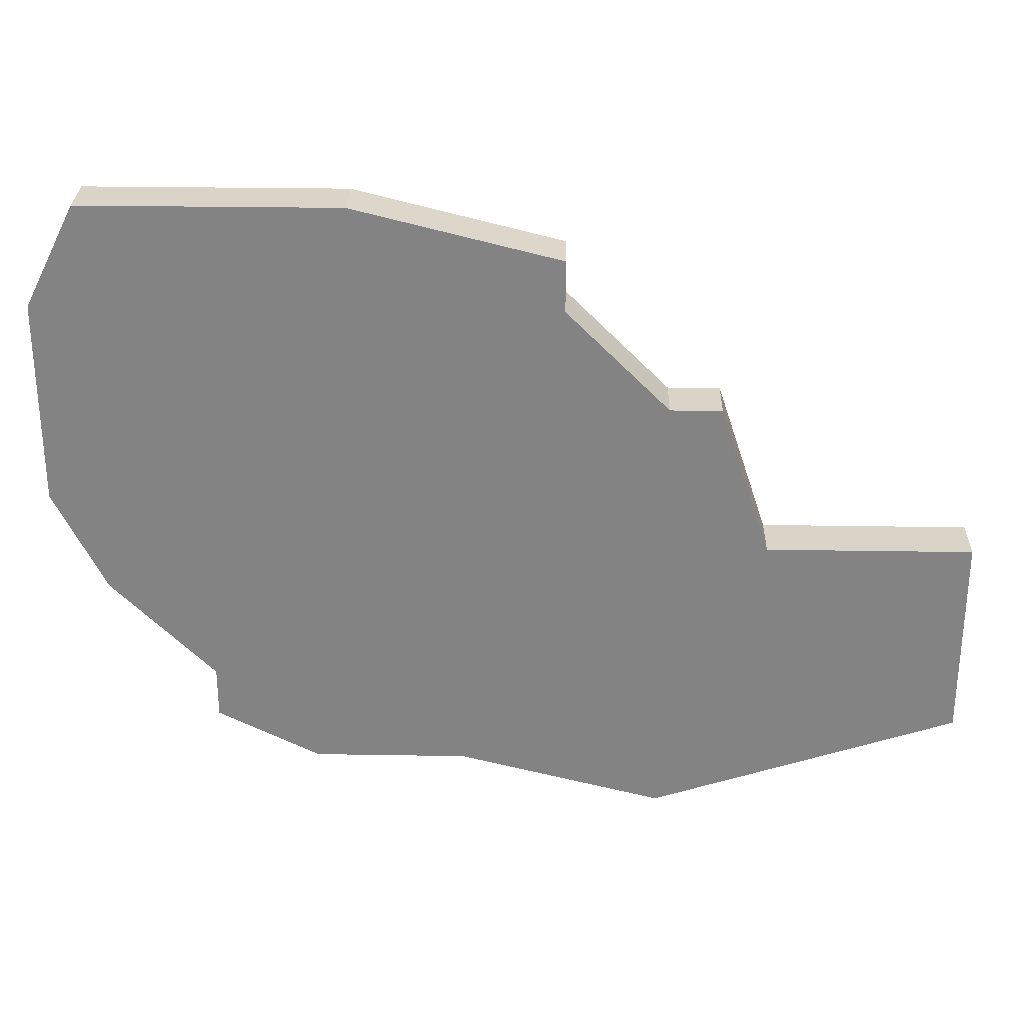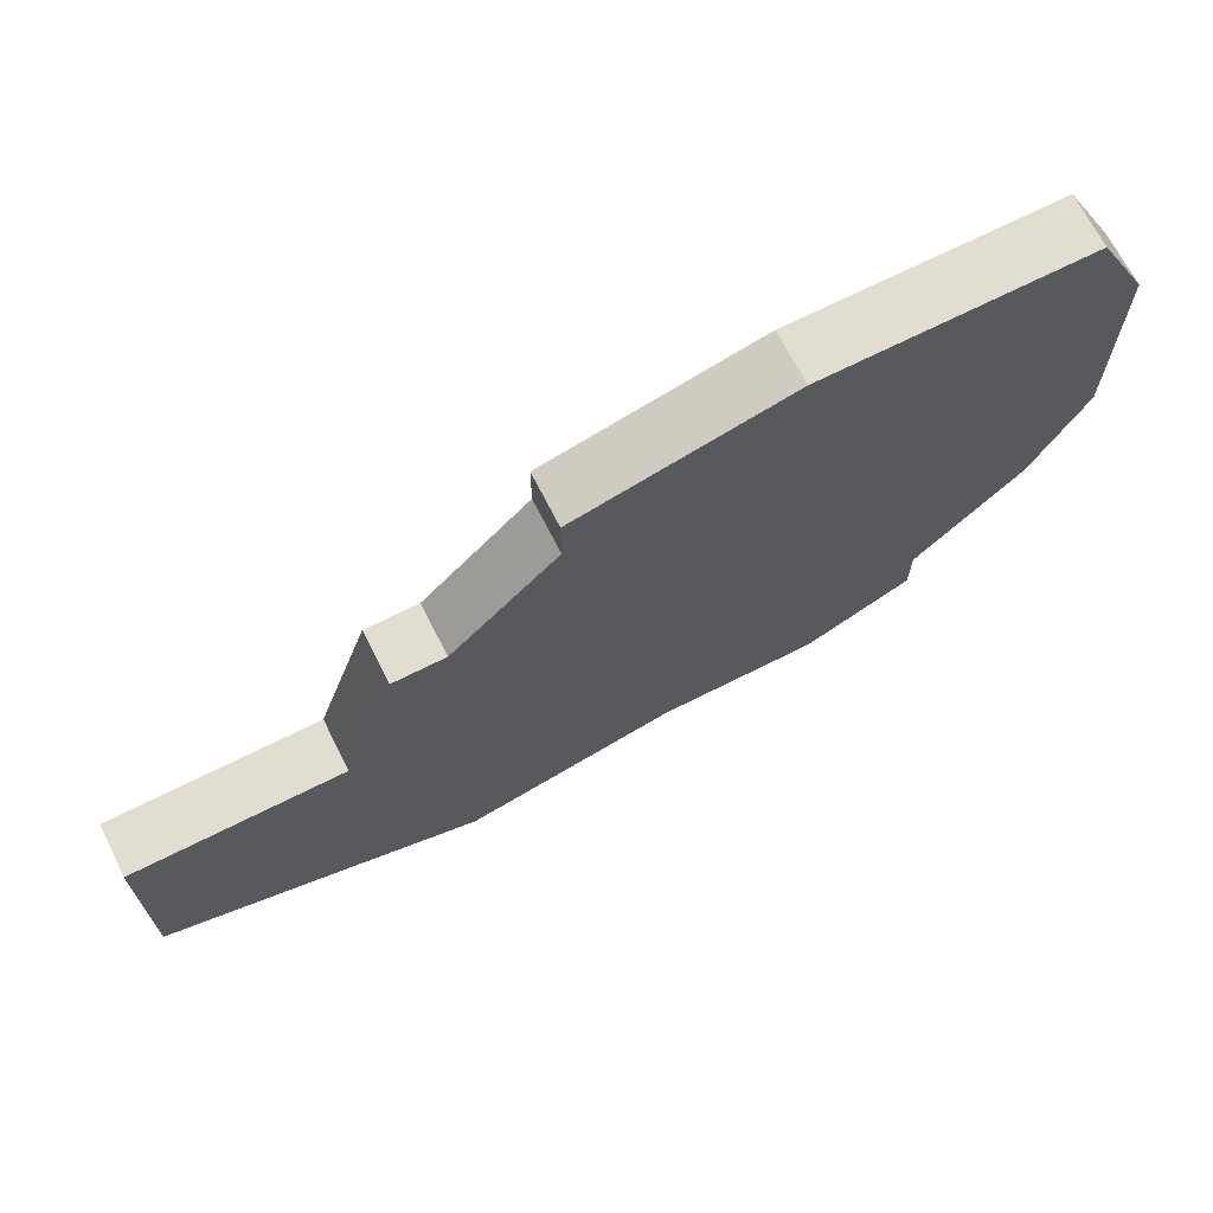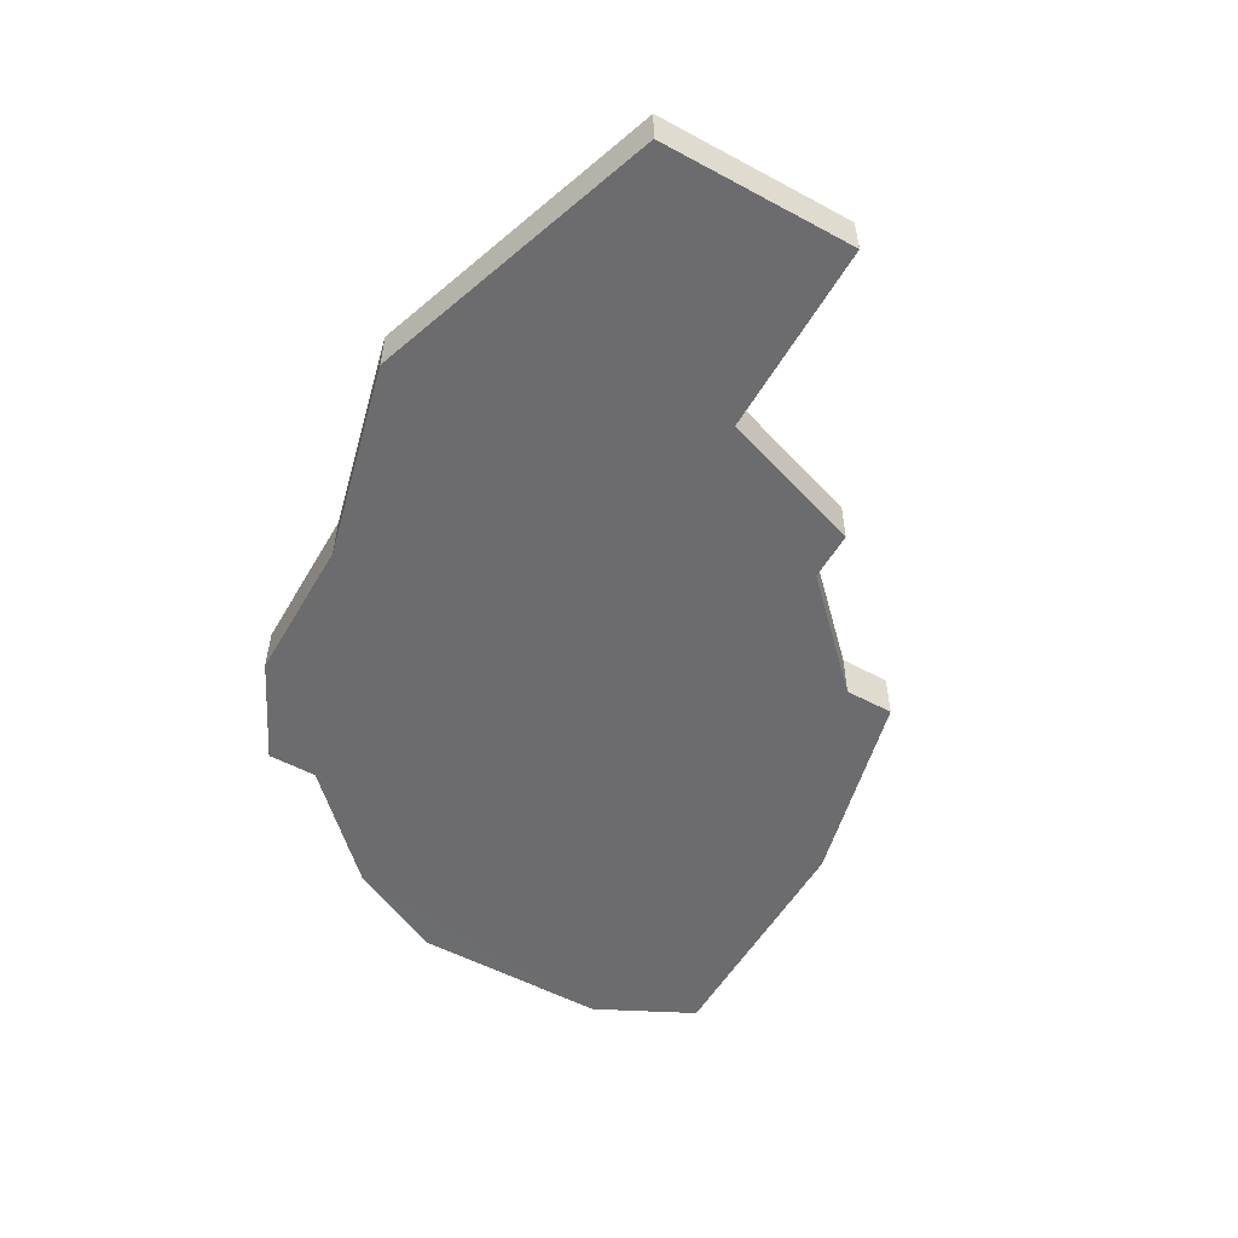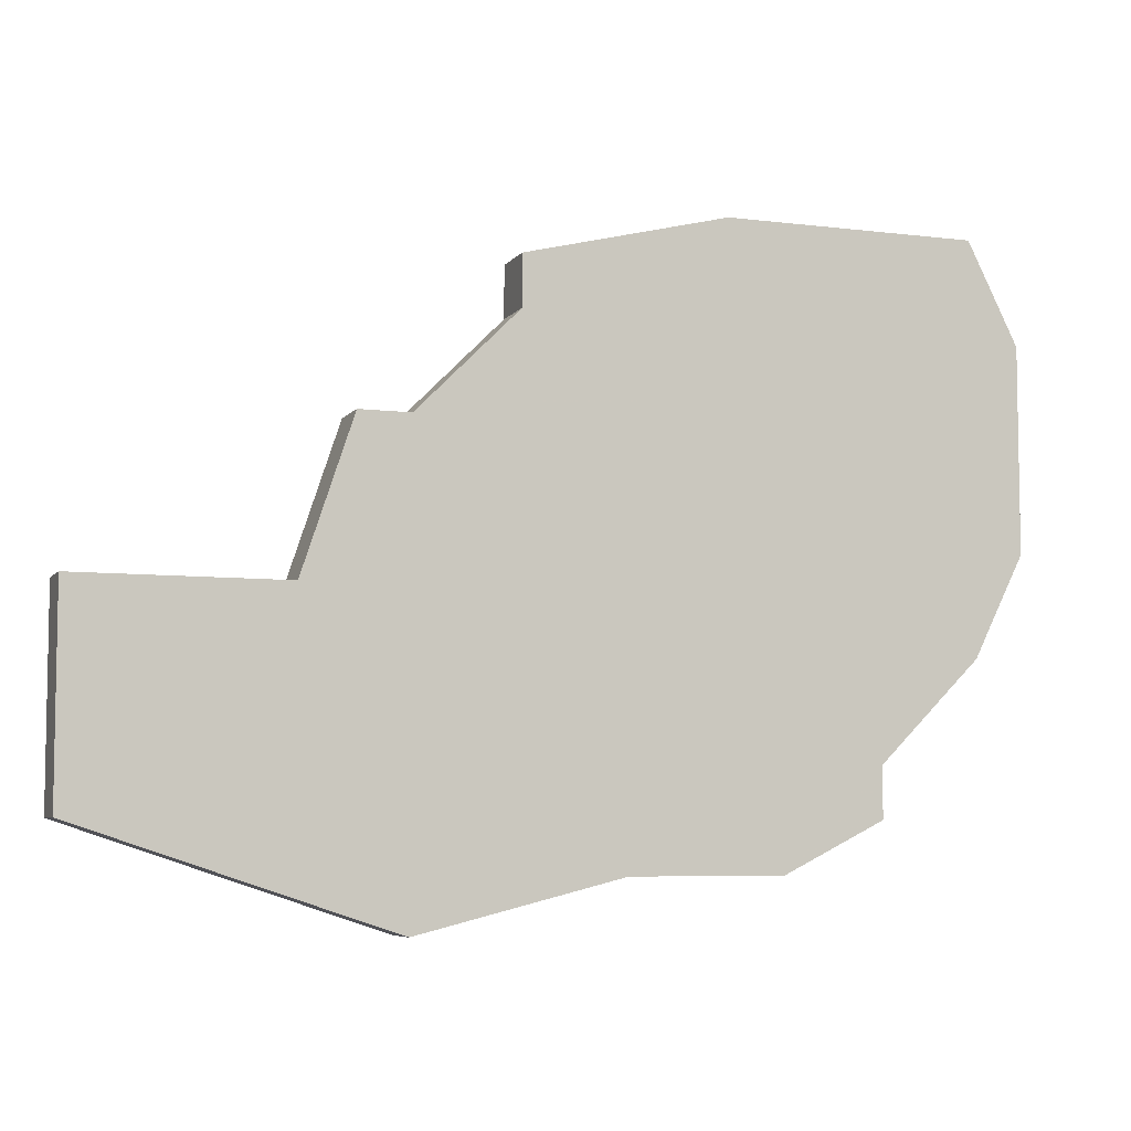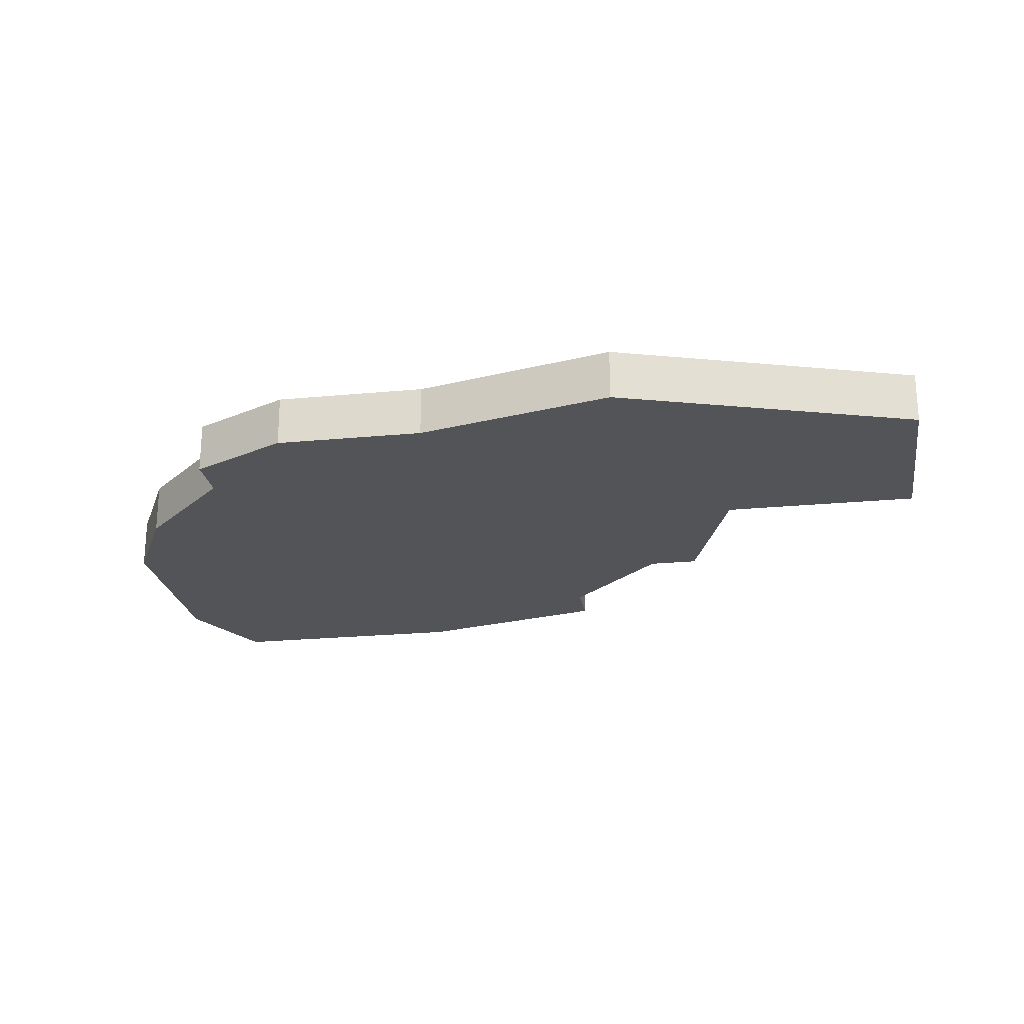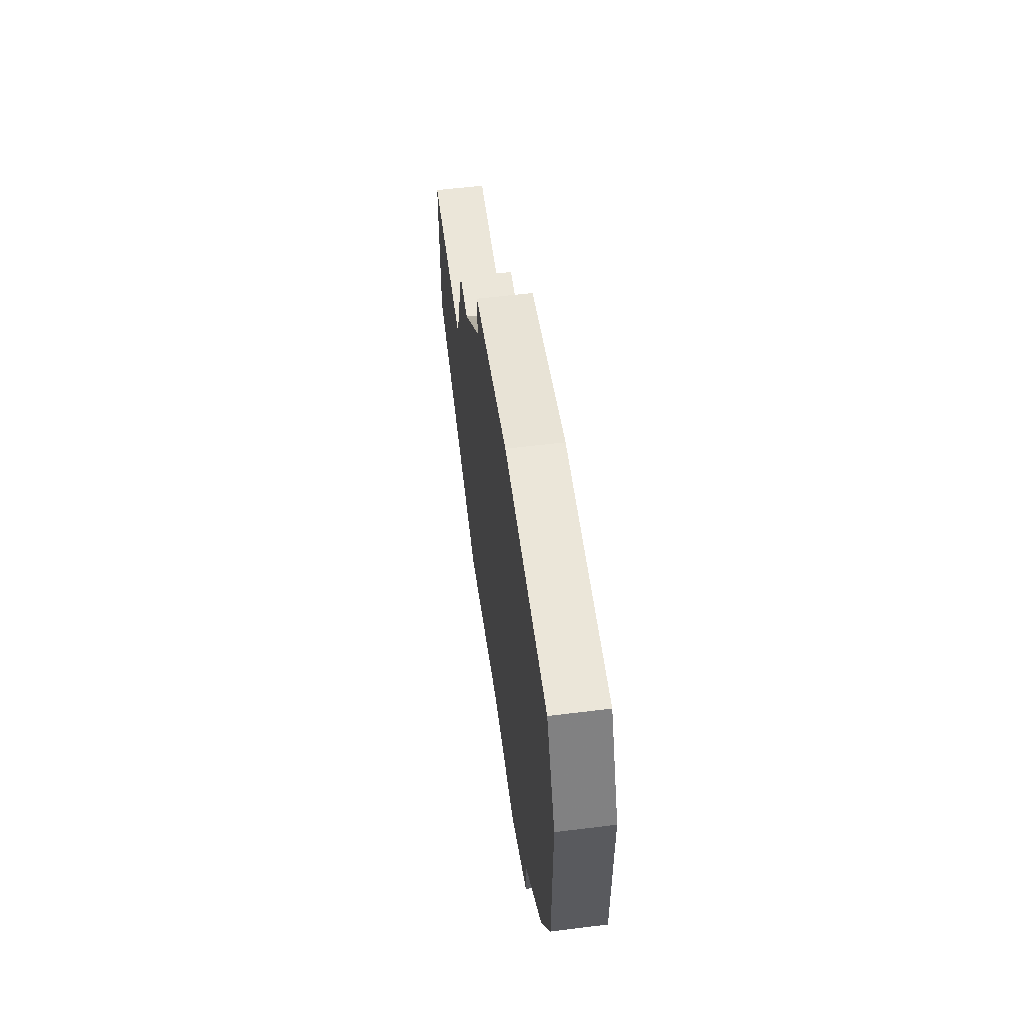
<metadata>
{"format":"obj","ext":"obj","renderer":"f3d","projection":"perspective","resolution":1024,"background":"white","views":[{"elev":28.6,"azim":1.4,"up":"+Y"},{"elev":68.9,"azim":153.2,"up":"+Y"},{"elev":-53.8,"azim":60.2,"up":"+Z"},{"elev":-6.5,"azim":159.9,"up":"+Y"},{"elev":-23.1,"azim":9.2,"up":"+Z"},{"elev":56.6,"azim":-97.4,"up":"+Y"}]}
</metadata>
<code>
v 2938 -537 0
v 2937 -539 0
v 2937 -543 0
v 2938 -545 0
v 2940 -547 0
v 2940 -548 0
v 2942 -549 0
v 2945 -549 0
v 2949 -550 0
v 2955 -548 0
v 2955 -544 0
v 2951 -544 0
v 2950 -541 0
v 2949 -541 0
v 2947 -539 0
v 2947 -538 0
v 2943 -537 0
v 2938 -537 1
v 2937 -539 1
v 2937 -543 1
v 2938 -545 1
v 2940 -547 1
v 2940 -548 1
v 2942 -549 1
v 2945 -549 1
v 2949 -550 1
v 2955 -548 1
v 2955 -544 1
v 2951 -544 1
v 2950 -541 1
v 2949 -541 1
v 2947 -539 1
v 2947 -538 1
v 2943 -537 1
f 2 1 17
f 4 3 2
f 7 6 5
f 10 9 8
f 12 11 10
f 14 13 12
f 17 16 15
f 4 2 17
f 8 7 5
f 12 10 8
f 15 14 12
f 4 17 15
f 8 5 4
f 15 12 8
f 8 4 15
f 34 18 19
f 19 20 21
f 22 23 24
f 25 26 27
f 27 28 29
f 29 30 31
f 32 33 34
f 34 19 21
f 22 24 25
f 25 27 29
f 29 31 32
f 32 34 21
f 21 22 25
f 25 29 32
f 32 21 25
f 19 18 2
f 2 18 1
f 20 19 3
f 3 19 2
f 21 20 4
f 4 20 3
f 22 21 5
f 5 21 4
f 23 22 6
f 6 22 5
f 24 23 7
f 7 23 6
f 25 24 8
f 8 24 7
f 26 25 9
f 9 25 8
f 27 26 10
f 10 26 9
f 28 27 11
f 11 27 10
f 29 28 12
f 12 28 11
f 30 29 13
f 13 29 12
f 31 30 14
f 14 30 13
f 32 31 15
f 15 31 14
f 33 32 16
f 16 32 15
f 18 34 1
f 1 34 17
f 34 33 17
f 17 33 16

</code>
